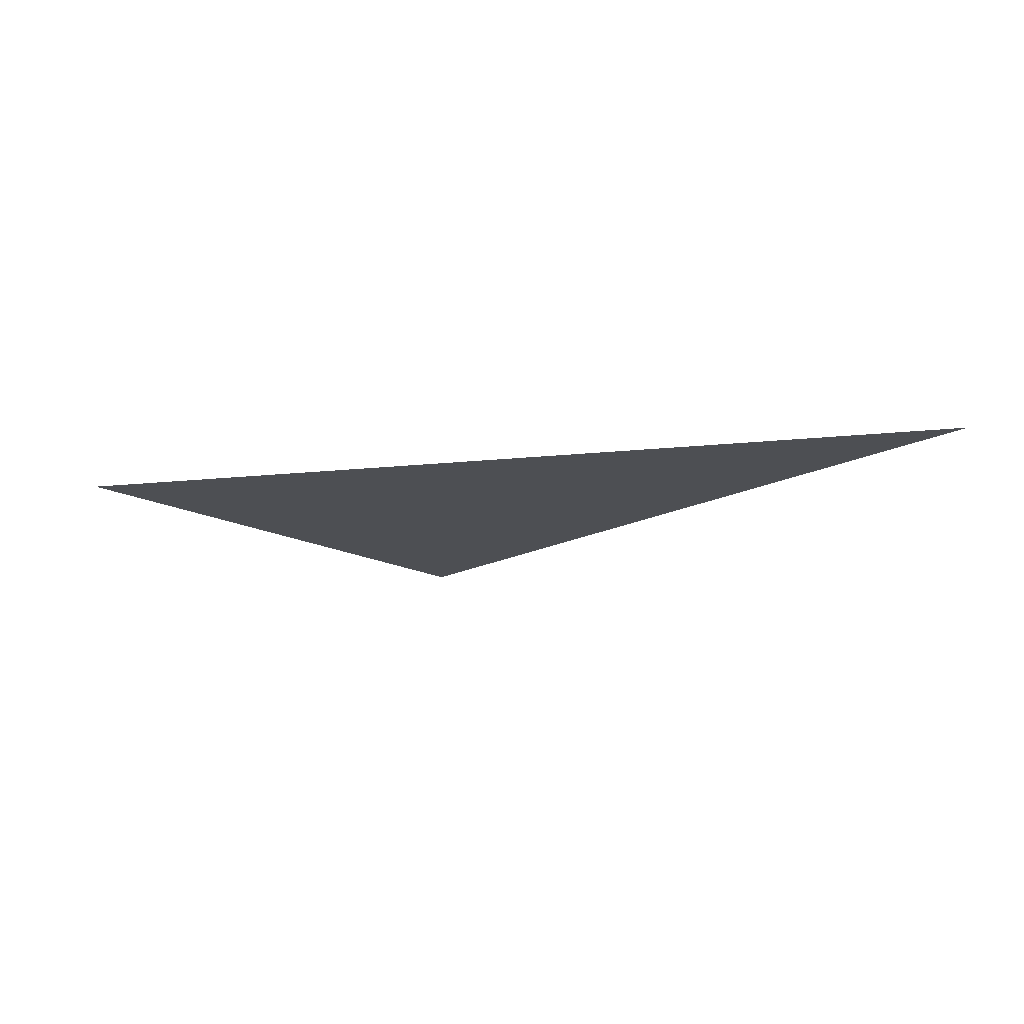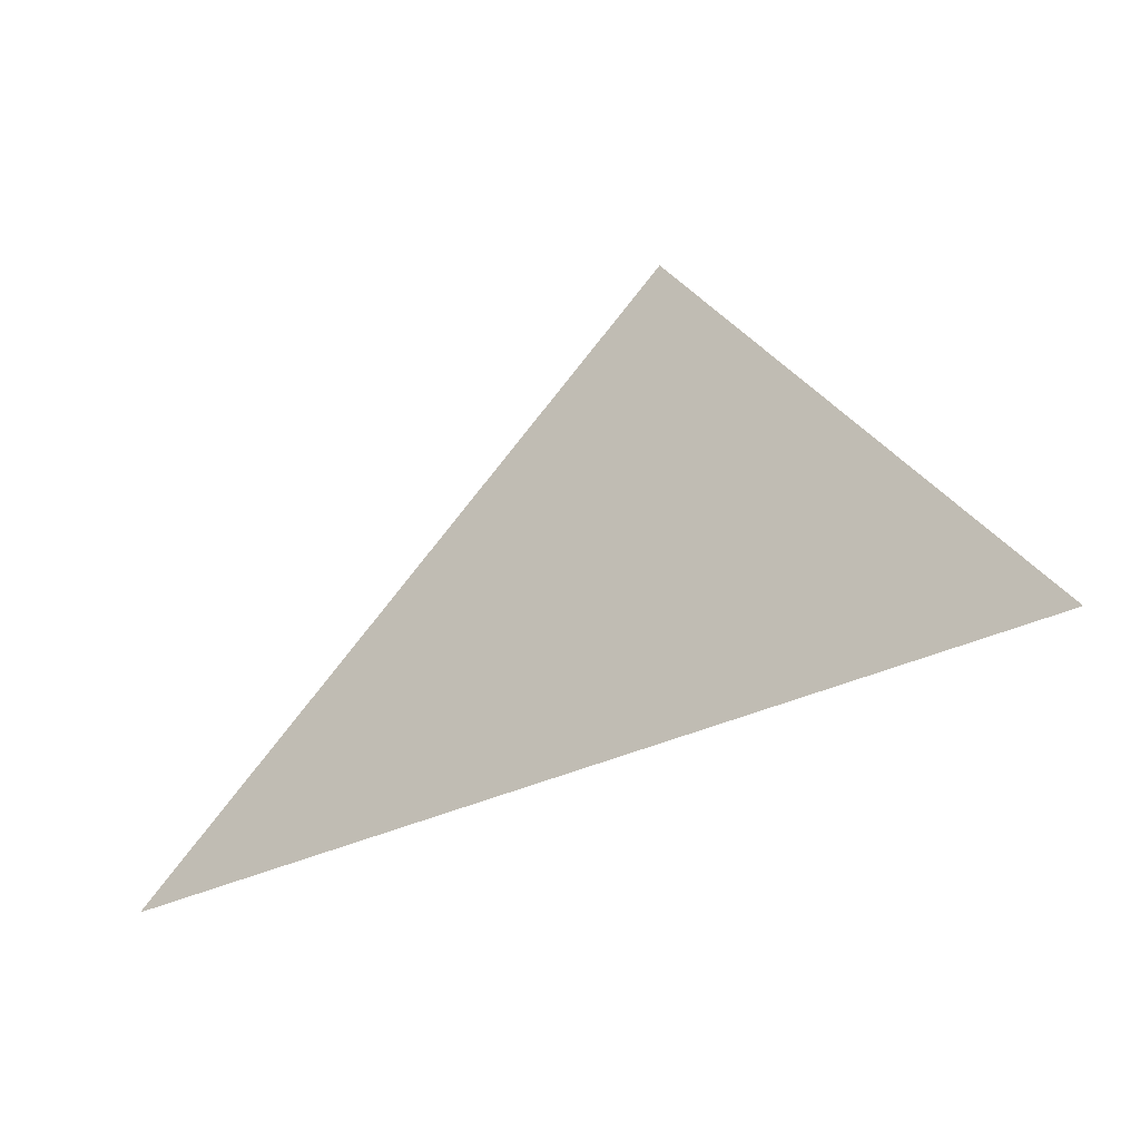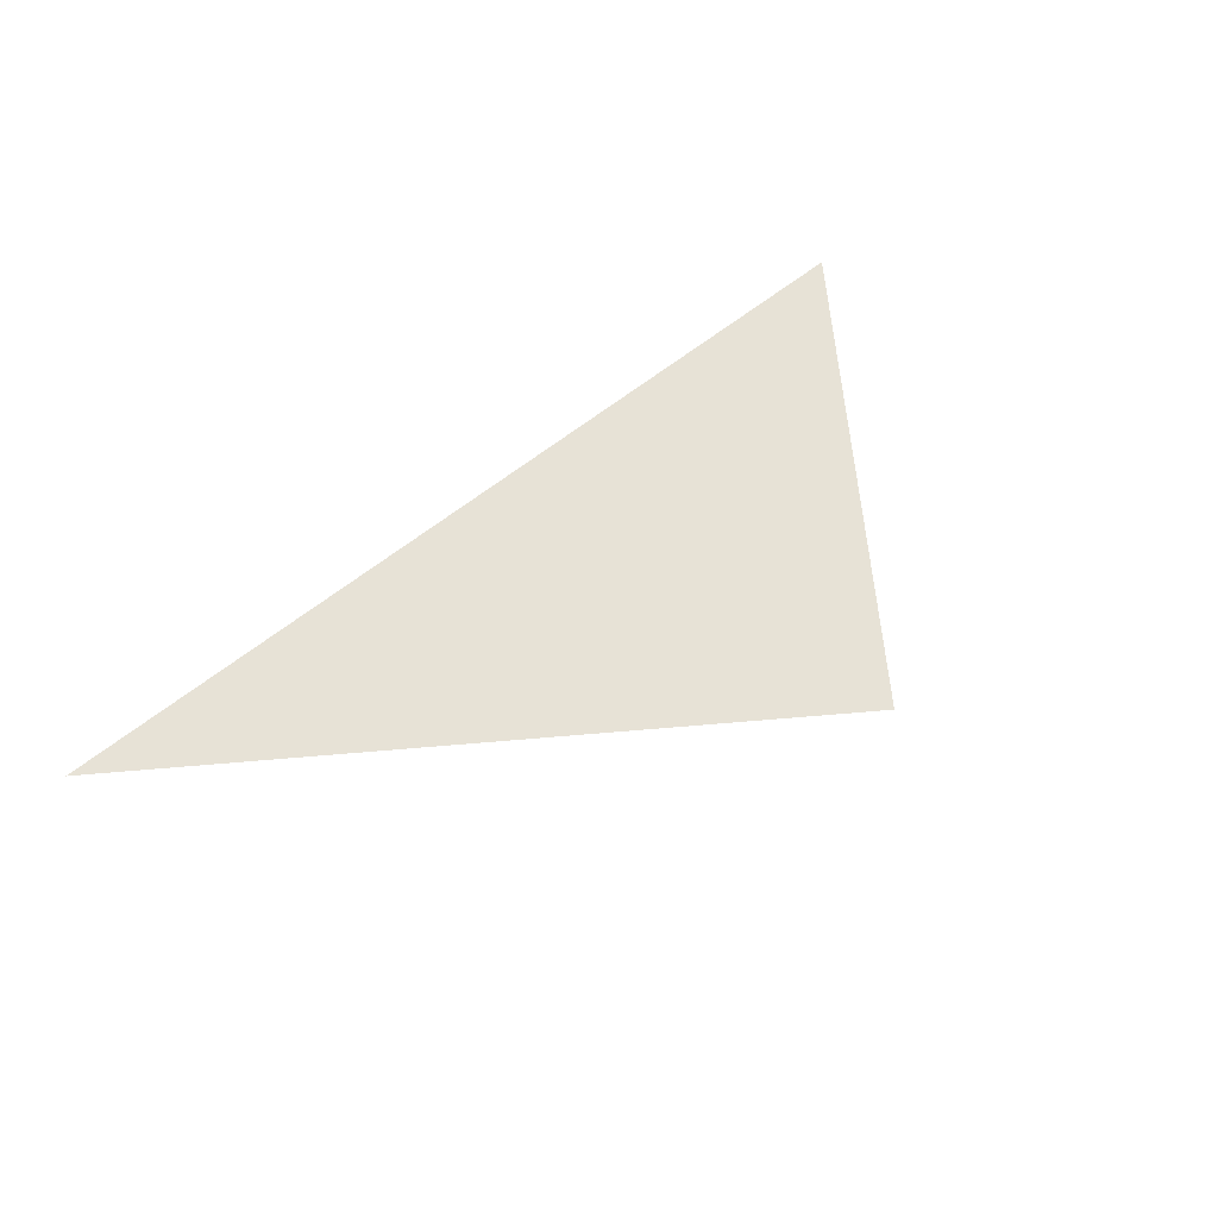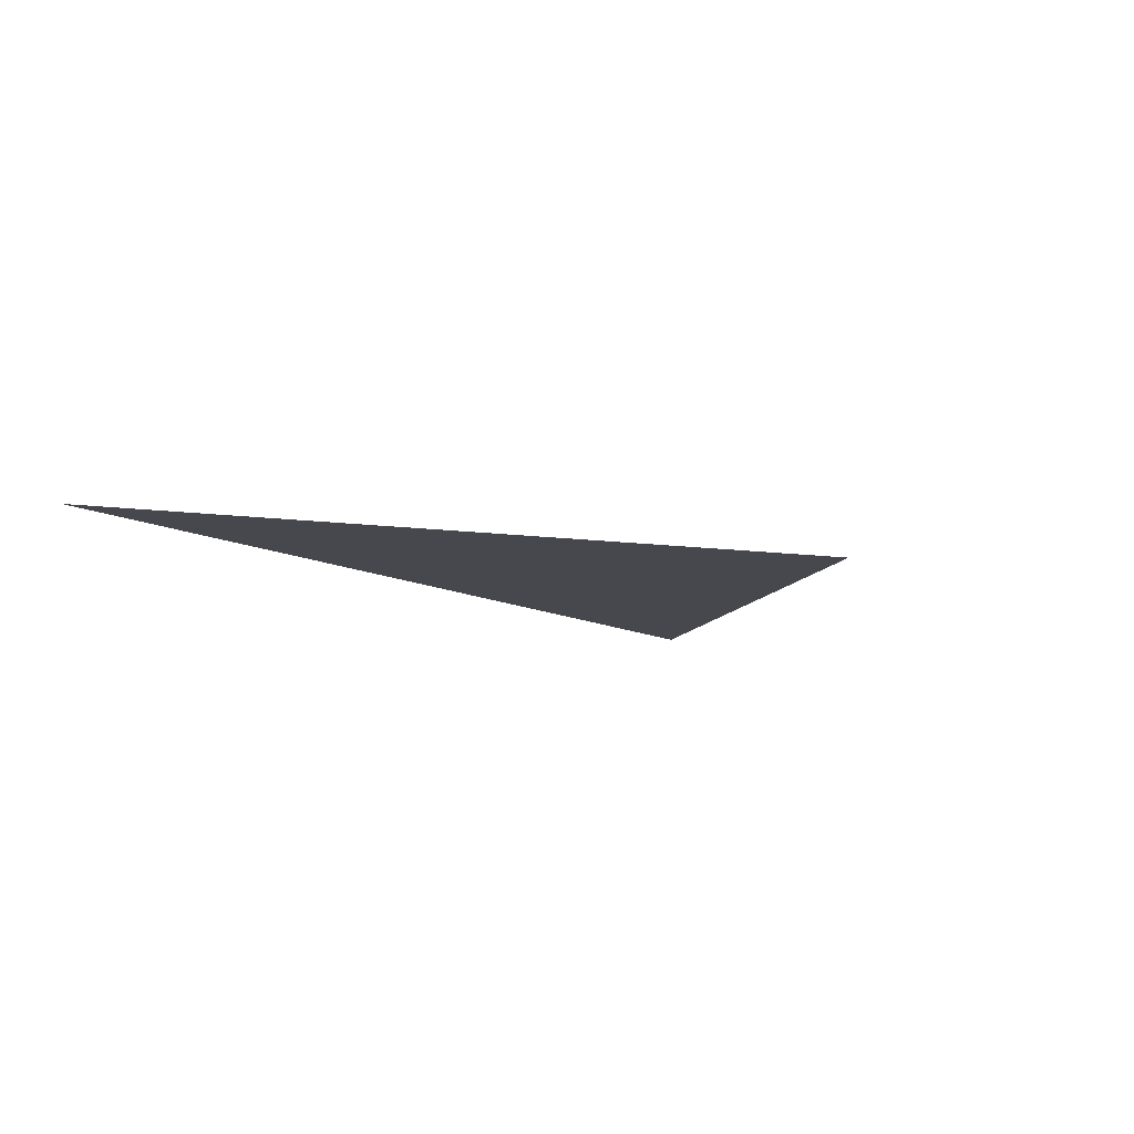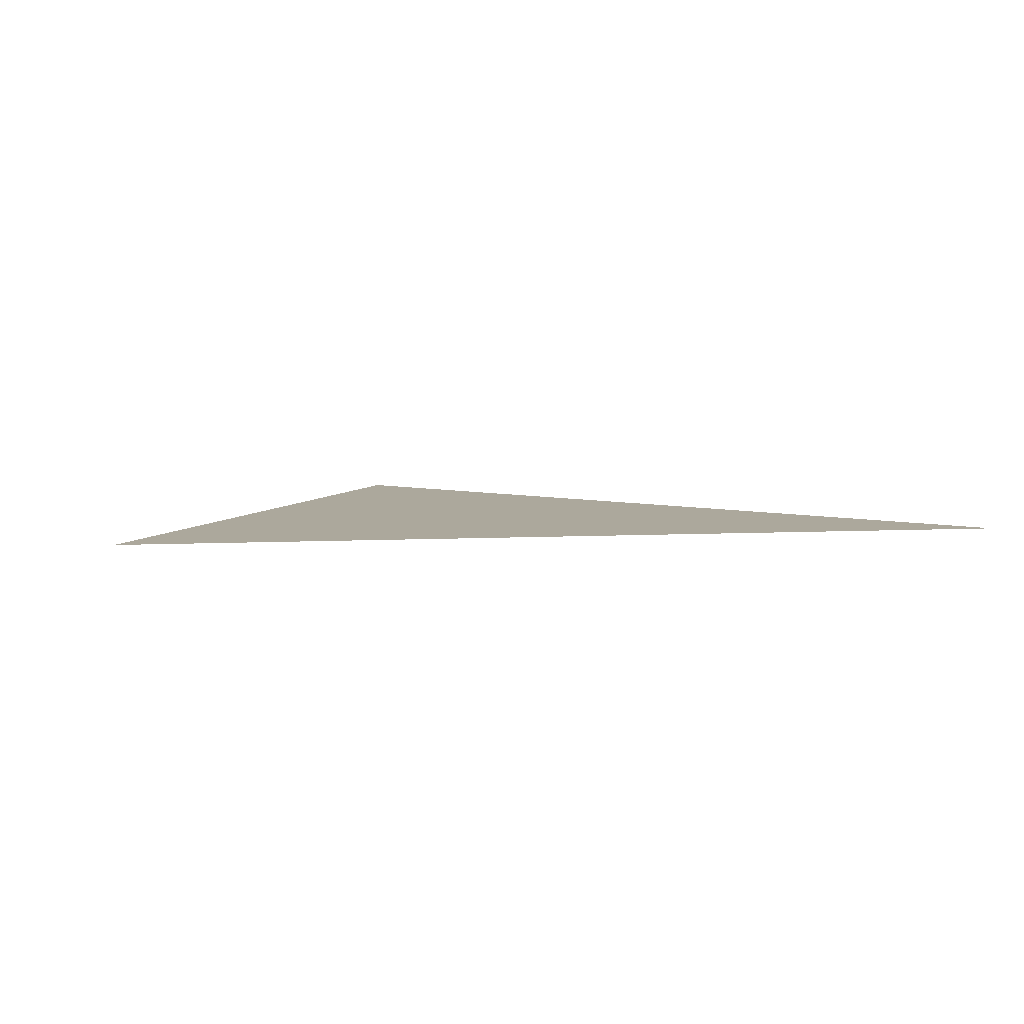
<metadata>
{"format":"obj","ext":"obj","renderer":"f3d","projection":"perspective","resolution":1024,"background":"white","views":[{"elev":-17.9,"azim":-179.9,"up":"+Y"},{"elev":-16.3,"azim":27.6,"up":"+Z"},{"elev":63.1,"azim":-50.0,"up":"+Y"},{"elev":-11.8,"azim":-62.4,"up":"+Y"},{"elev":8.5,"azim":162.0,"up":"+Y"}]}
</metadata>
<code>
o Plane
v 0 0 0
v 1 0 -1
v -3 0 -3
v 2 0 -2
f 1 2 4 3

</code>
